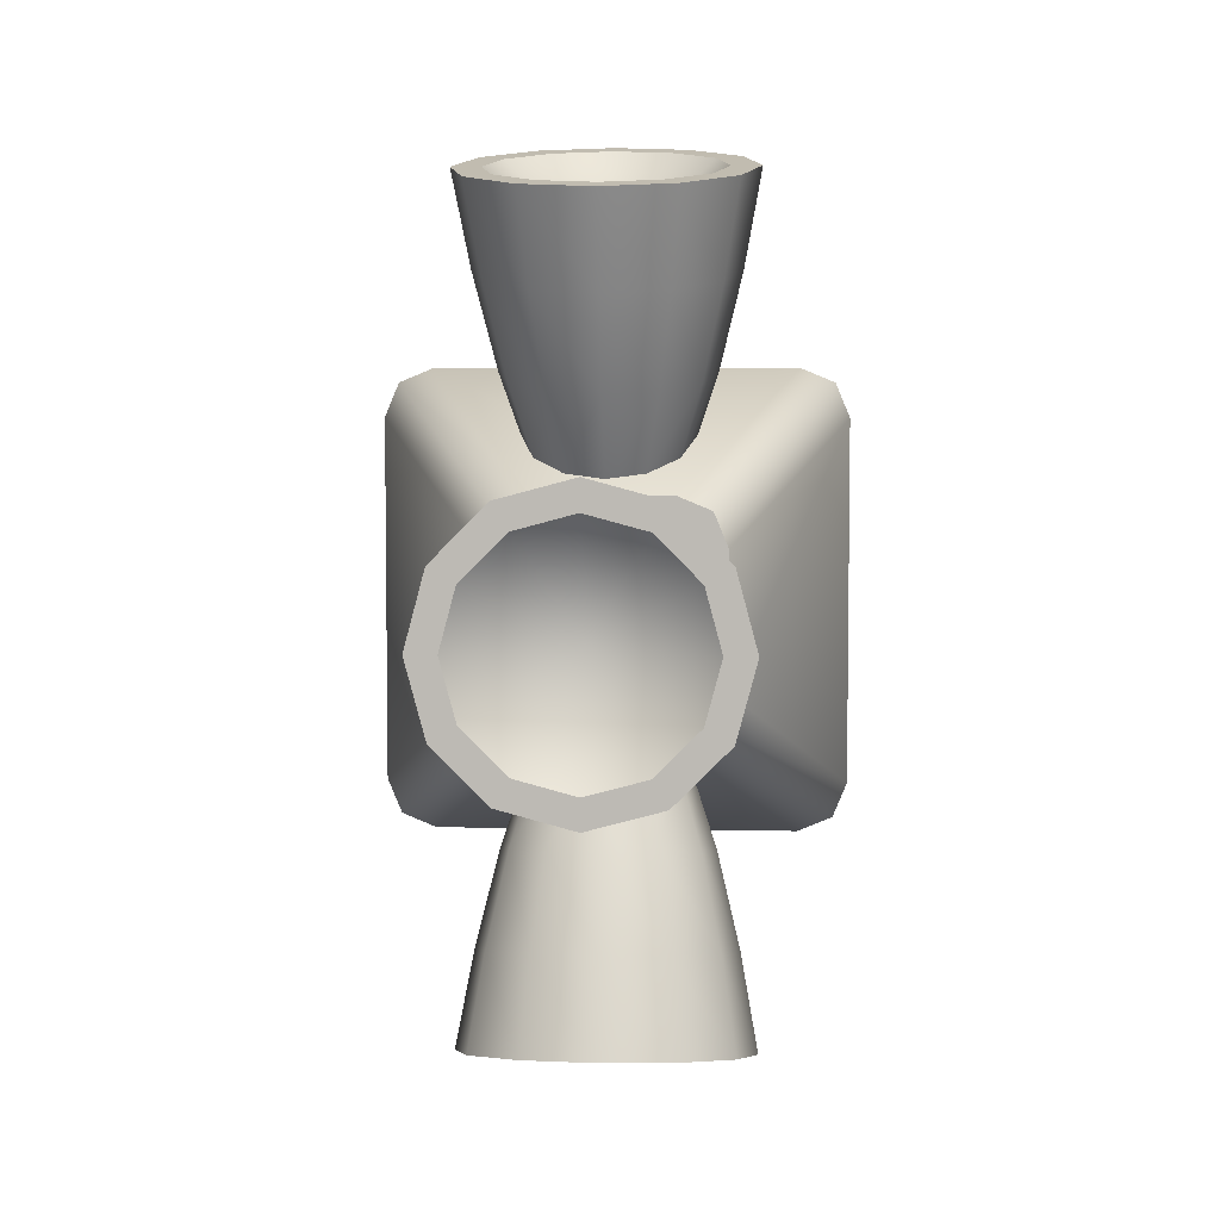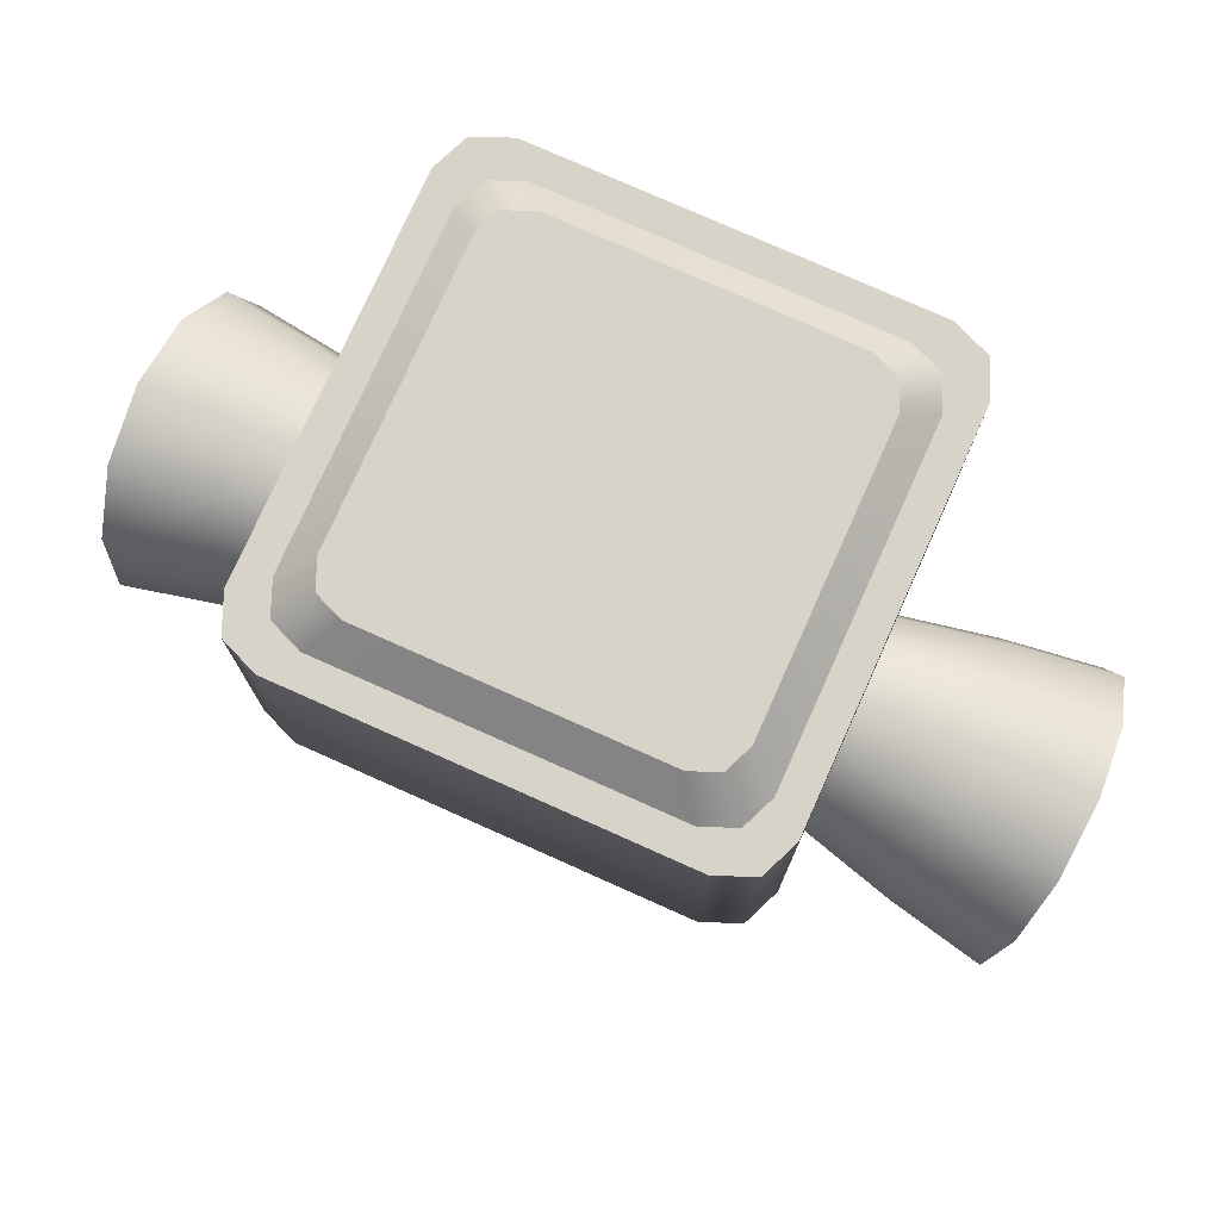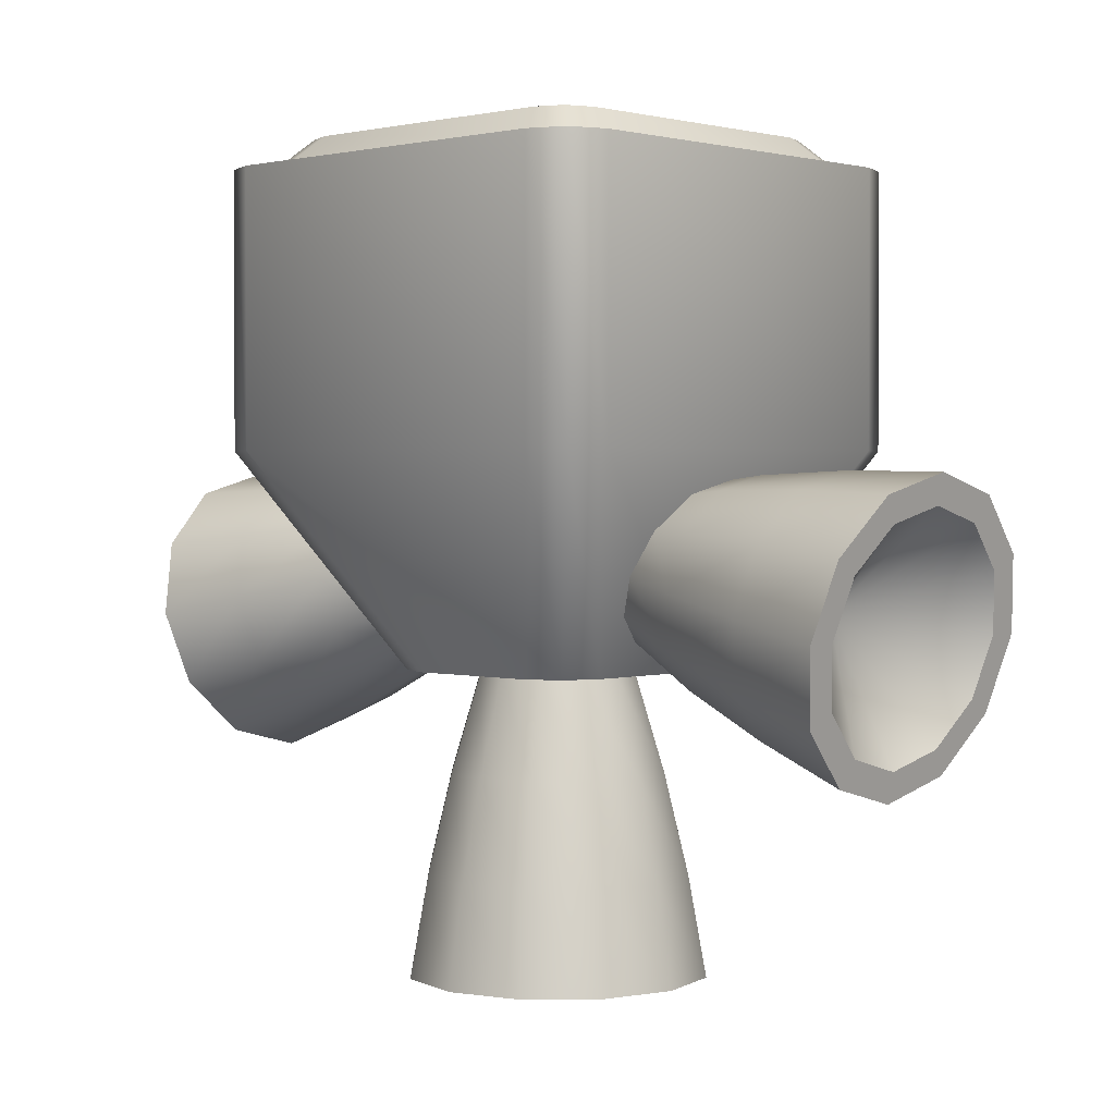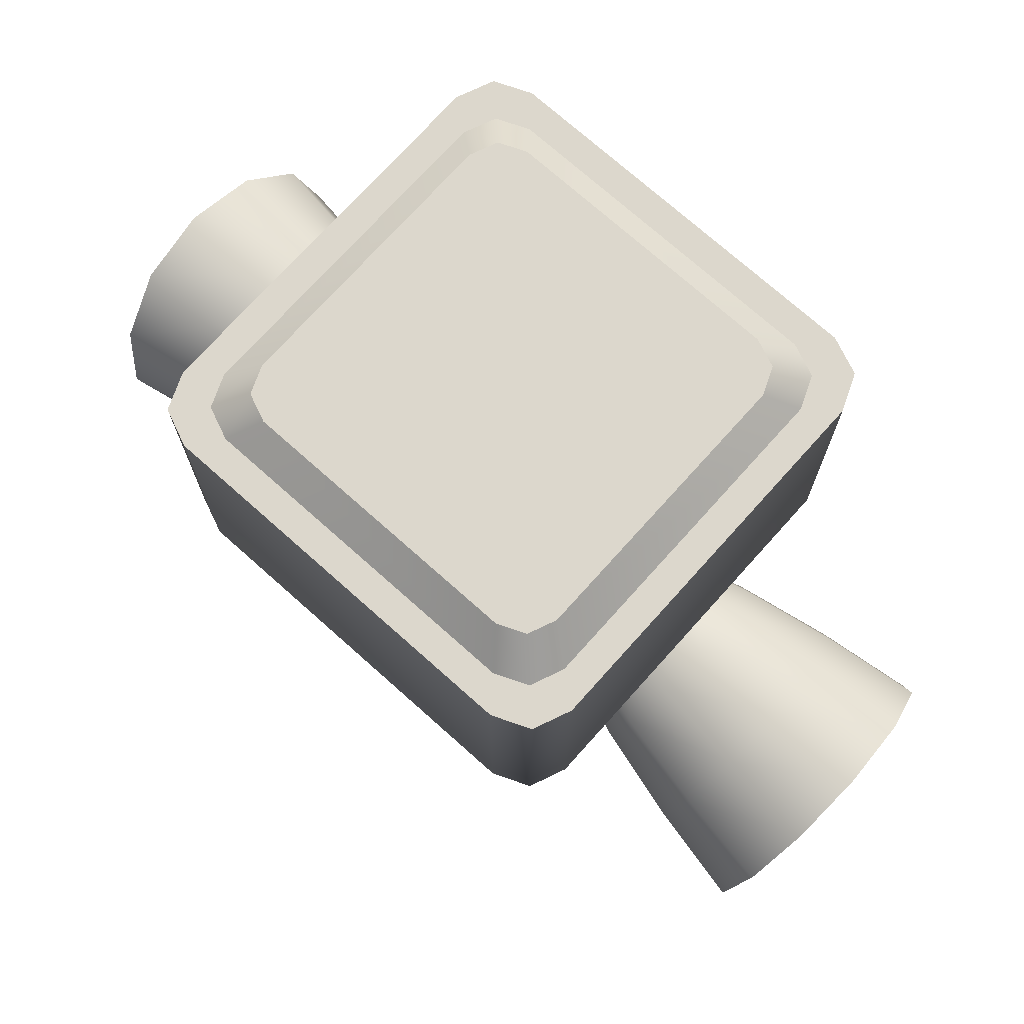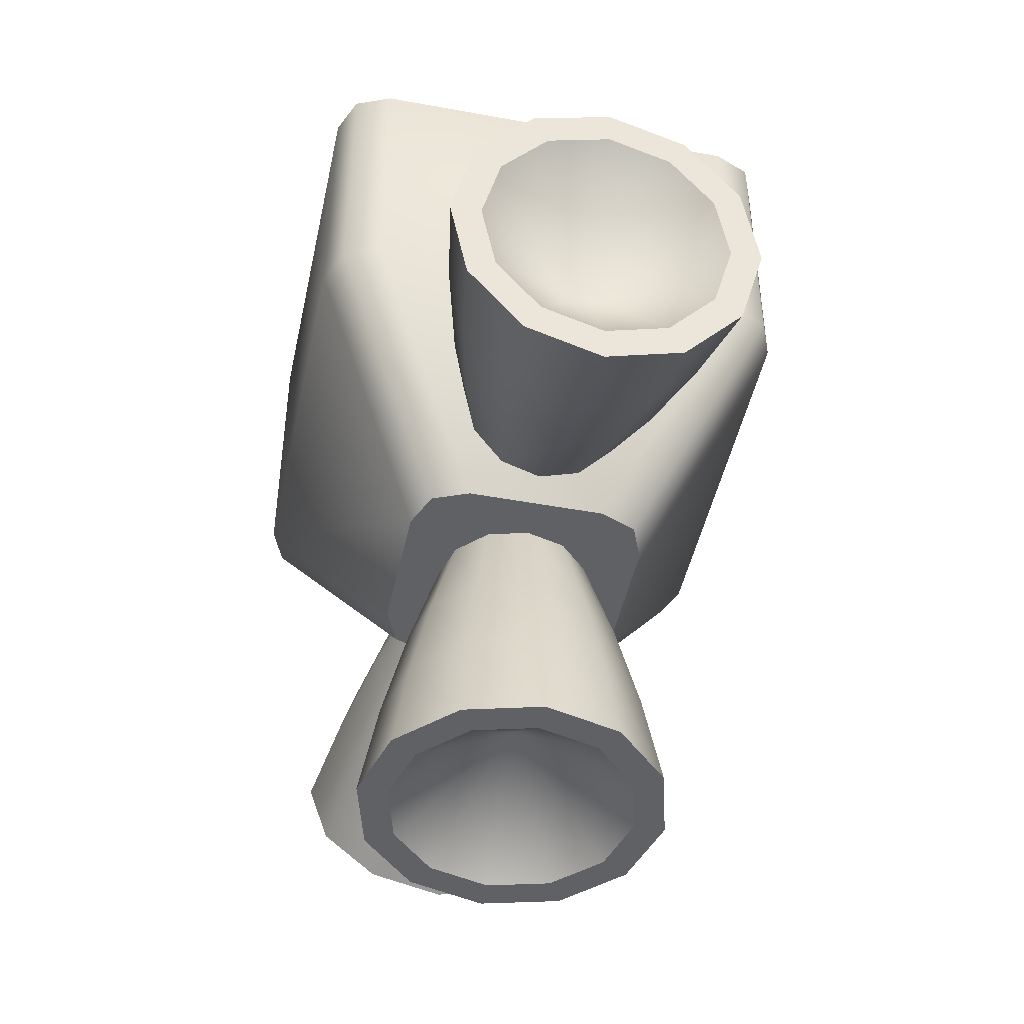
<metadata>
{"format":"obj","ext":"obj","renderer":"f3d","projection":"perspective","resolution":1024,"background":"white","views":[{"elev":5.4,"azim":-176.5,"up":"+Y"},{"elev":76.5,"azim":-65.9,"up":"+Z"},{"elev":1.5,"azim":133.5,"up":"+Z"},{"elev":73.0,"azim":131.8,"up":"+Z"},{"elev":-46.4,"azim":-11.9,"up":"+Z"}]}
</metadata>
<code>
o Tantares_RCS_3_E
v 0.03125 0.09005 -0.07032
v 0.02706 0.0931 -0.05499
v 0.01562 0.09533 -0.04377
v -8.771e-17 0.09615 -0.03967
v -0.01562 0.09533 -0.04377
v -0.02706 0.0931 -0.05499
v -0.03125 0.09005 -0.07032
v -0.02706 0.087 -0.08564
v -0.01562 0.08477 -0.09686
v -9.537e-17 0.08395 -0.101
v 0.01562 0.08477 -0.09686
v 0.02706 0.087 -0.08564
v 0.01949 0.04699 -0.07322
v 0.01125 0.04538 -0.0813
v -9.471e-17 0.04479 -0.08426
v -0.01125 0.04538 -0.0813
v -0.01949 0.04699 -0.07322
v -0.0225 0.04918 -0.06219
v -0.01949 0.05138 -0.05116
v -0.01125 0.05298 -0.04308
v -8.92e-17 0.05357 -0.04012
v 0.01125 0.05298 -0.04308
v 0.01949 0.05138 -0.05116
v 0.0225 0.04918 -0.06219
v 0.02382 0.06693 -0.07974
v 0.01375 0.06497 -0.08961
v -9.508e-17 0.06425 -0.09323
v -0.01375 0.06497 -0.08961
v -0.02382 0.06693 -0.07974
v -0.0275 0.06962 -0.06625
v -0.02382 0.0723 -0.05277
v -0.01375 0.07426 -0.0429
v -8.834e-17 0.07498 -0.03928
v 0.01375 0.07426 -0.0429
v 0.02382 0.0723 -0.05277
v 0.0275 0.06962 -0.06625
v 0.02165 0.09249 -0.05806
v 0.025 0.09005 -0.07032
v 0.02165 0.08761 -0.08258
v 0.0125 0.08583 -0.09155
v -9.52e-17 0.08517 -0.09484
v -0.0125 0.08583 -0.09155
v -0.02165 0.08761 -0.08258
v -0.025 0.09005 -0.07032
v -0.02165 0.09249 -0.05806
v -0.0125 0.09427 -0.04908
v -8.908e-17 0.09493 -0.0458
v 0.0125 0.09427 -0.04908
v -9.281e-17 0.07043 -0.06642
v 0.01817 0.03632 -0.05963
v 0.01662 0.04121 -0.05082
v 0.01 0.04515 -0.04372
v -8.958e-17 0.04668 -0.04097
v -0.01 0.04515 -0.04372
v -0.01662 0.04121 -0.05082
v -0.01817 0.03632 -0.05963
v -0.01494 0.03192 -0.06755
v -0.008322 0.02896 -0.07286
v -9.429e-17 0.02794 -0.07471
v 0.008322 0.02896 -0.07286
v 0.01494 0.03192 -0.06755
v -0.05 -0.03933 -0.035
v -0.03933 -0.05 -0.035
v -0.04688 -0.04688 -0.035
v -0.03933 -0.05 0.0225
v -0.04688 -0.04688 0.0225
v -0.05 -0.03933 0.0225
v -0.05 0.03933 -0.035
v -0.04688 0.04688 -0.035
v -0.03933 0.05 -0.035
v -0.05 0.03933 0.0225
v -0.04688 0.04688 0.0225
v -0.03933 0.05 0.0225
v 0.03933 -0.05 -0.035
v 0.04688 -0.04688 -0.035
v 0.05 -0.03933 -0.035
v 0.03933 -0.05 0.0225
v 0.05 -0.03933 0.0225
v 0.04688 -0.04688 0.0225
v 0.05 0.03933 -0.035
v 0.04688 0.04688 -0.035
v 0.03933 0.05 -0.035
v 0.05 0.03933 0.0225
v 0.03933 0.05 0.0225
v 0.04688 0.04688 0.0225
v -0.025 -0.01433 -0.08
v -0.02187 -0.02187 -0.08
v -0.01433 -0.025 -0.08
v -0.01433 0.025 -0.08
v -0.02187 0.02187 -0.08
v -0.025 0.01433 -0.08
v 0.025 0.01433 -0.08
v 0.02187 0.02187 -0.08
v 0.01433 0.025 -0.08
v 0.01433 -0.025 -0.08
v 0.02187 -0.02187 -0.08
v 0.025 -0.01433 -0.08
v -0.03441 -0.04375 0.0225
v 0.03441 -0.04375 0.0225
v 0.04102 -0.04102 0.0225
v 0.04375 -0.03441 0.0225
v 0.04375 0.03441 0.0225
v 0.04102 0.04102 0.0225
v 0.03441 0.04375 0.0225
v -0.03441 0.04375 0.0225
v -0.04102 0.04102 0.0225
v -0.04375 0.03441 0.0225
v -0.04375 -0.03441 0.0225
v -0.04102 -0.04102 0.0225
v -0.0295 -0.0375 0.02875
v 0.0295 -0.0375 0.02875
v 0.03516 -0.03516 0.02875
v 0.0375 -0.0295 0.02875
v 0.0375 0.0295 0.02875
v 0.03516 0.03516 0.02875
v 0.0295 0.0375 0.02875
v -0.0295 0.0375 0.02875
v -0.03516 0.03516 0.02875
v -0.0375 0.0295 0.02875
v -0.0375 -0.0295 0.02875
v -0.03516 -0.03516 0.02875
v 0.03125 -3.185e-17 -0.1425
v 0.02706 0.01562 -0.1425
v 0.01563 0.02706 -0.1425
v 4.359e-08 0.03125 -0.1425
v -0.01562 0.02706 -0.1425
v -0.02706 0.01562 -0.1425
v -0.03125 -3.754e-17 -0.1425
v -0.02706 -0.01562 -0.1425
v -0.01562 -0.02706 -0.1425
v 4.359e-08 -0.03125 -0.1425
v 0.01563 -0.02706 -0.1425
v 0.02706 -0.01562 -0.1425
v 0.01949 -0.01125 -0.1008
v 0.01125 -0.01949 -0.1008
v 4.359e-08 -0.0225 -0.1008
v -0.01125 -0.01949 -0.1008
v -0.01949 -0.01125 -0.1008
v -0.0225 -3.674e-17 -0.1008
v -0.01949 0.01125 -0.1008
v -0.01125 0.01949 -0.1008
v 4.359e-08 0.0225 -0.1008
v 0.01125 0.01949 -0.1008
v 0.01949 0.01125 -0.1008
v 0.0225 -3.265e-17 -0.1008
v 0.02382 -0.01375 -0.1217
v 0.01375 -0.02382 -0.1217
v 4.359e-08 -0.0275 -0.1217
v -0.01375 -0.02382 -0.1217
v -0.02382 -0.01375 -0.1217
v -0.0275 -3.72e-17 -0.1217
v -0.02382 0.01375 -0.1217
v -0.01375 0.02382 -0.1217
v 4.359e-08 0.0275 -0.1217
v 0.01375 0.02382 -0.1217
v 0.02382 0.01375 -0.1217
v 0.0275 -3.219e-17 -0.1217
v 0.02165 0.0125 -0.1425
v 0.025 -3.242e-17 -0.1425
v 0.02165 -0.0125 -0.1425
v 0.0125 -0.02165 -0.1425
v 4.359e-08 -0.025 -0.1425
v -0.0125 -0.02165 -0.1425
v -0.02165 -0.0125 -0.1425
v -0.025 -3.697e-17 -0.1425
v -0.02165 0.0125 -0.1425
v -0.0125 0.02165 -0.1425
v 4.359e-08 0.025 -0.1425
v 0.0125 0.02165 -0.1425
v 4.359e-08 -6.245e-17 -0.1225
v 0.008125 -0.01407 -0.08
v 0.01407 -0.008125 -0.08
v 0.01625 -3.321e-17 -0.08
v 0.01407 0.008125 -0.08
v 0.008125 0.01407 -0.08
v 4.359e-08 0.01625 -0.08
v -0.008125 0.01407 -0.08
v -0.01407 0.008125 -0.08
v -0.01625 -3.617e-17 -0.08
v -0.01407 -0.008125 -0.08
v -0.008125 -0.01407 -0.08
v 4.359e-08 -0.01625 -0.08
v -0.03125 -0.09005 -0.07032
v -0.02706 -0.0931 -0.05499
v -0.01562 -0.09533 -0.04377
v 7.594e-17 -0.09615 -0.03967
v 0.01562 -0.09533 -0.04377
v 0.02706 -0.0931 -0.05499
v 0.03125 -0.09005 -0.07032
v 0.02706 -0.087 -0.08564
v 0.01562 -0.08477 -0.09686
v 8.509e-17 -0.08395 -0.101
v -0.01562 -0.08477 -0.09686
v -0.02706 -0.087 -0.08564
v -0.01949 -0.04699 -0.07322
v -0.01125 -0.04538 -0.0813
v 8.922e-17 -0.04479 -0.08426
v 0.01125 -0.04538 -0.0813
v 0.01949 -0.04699 -0.07322
v 0.0225 -0.04918 -0.06219
v 0.01949 -0.05138 -0.05116
v 0.01125 -0.05298 -0.04308
v 8.264e-17 -0.05357 -0.04012
v -0.01125 -0.05298 -0.04308
v -0.01949 -0.05138 -0.05116
v -0.0225 -0.04918 -0.06219
v -0.02382 -0.06693 -0.07974
v -0.01375 -0.06497 -0.08961
v 8.721e-17 -0.06425 -0.09323
v 0.01375 -0.06497 -0.08961
v 0.02382 -0.06693 -0.07974
v 0.0275 -0.06962 -0.06625
v 0.02382 -0.0723 -0.05277
v 0.01375 -0.07426 -0.0429
v 7.916e-17 -0.07498 -0.03928
v -0.01375 -0.07426 -0.0429
v -0.02382 -0.0723 -0.05277
v -0.0275 -0.06962 -0.06625
v -0.02165 -0.09249 -0.05806
v -0.025 -0.09005 -0.07032
v -0.02165 -0.08761 -0.08258
v -0.0125 -0.08583 -0.09155
v 8.477e-17 -0.08517 -0.09484
v 0.0125 -0.08583 -0.09155
v 0.02165 -0.08761 -0.08258
v 0.025 -0.09005 -0.07032
v 0.02165 -0.09249 -0.05806
v 0.0125 -0.09427 -0.04908
v 7.745e-17 -0.09493 -0.0458
v -0.0125 -0.09427 -0.04908
v 8.418e-17 -0.07043 -0.06642
v -0.01817 -0.03632 -0.05963
v -0.01662 -0.04121 -0.05082
v -0.01 -0.04515 -0.04372
v 8.386e-17 -0.04668 -0.04097
v 0.01 -0.04515 -0.04372
v 0.01662 -0.04121 -0.05082
v 0.01817 -0.03632 -0.05963
v 0.01494 -0.03192 -0.06755
v 0.008322 -0.02896 -0.07286
v 9.087e-17 -0.02794 -0.07471
v -0.008322 -0.02896 -0.07286
v -0.01494 -0.03192 -0.06755
g Tantares_RCS_3_E_Tantares_RCS_3_E_auv
f 1 38 37 2
f 2 37 48 3
f 3 48 47 4
f 4 47 46 5
f 5 46 45 6
f 6 45 44 7
f 7 44 43 8
f 8 43 42 9
f 9 42 41 10
f 10 41 40 11
f 11 40 39 12
f 12 39 38 1
f 65 98 109 66
f 66 109 108 67
f 67 108 107 71
f 71 107 106 72
f 72 106 105 73
f 73 105 104 84
f 77 99 98 65
f 78 101 100 79
f 79 100 99 77
f 83 102 101 78
f 84 104 103 85
f 85 103 102 83
f 88 87 86 91 90 89 94 93 92 97 96 95
f 111 112 113 114 115 116 117 118 119 120 121 110
f 122 159 158 123
f 123 158 169 124
f 124 169 168 125
f 125 168 167 126
f 126 167 166 127
f 127 166 165 128
f 128 165 164 129
f 129 164 163 130
f 130 163 162 131
f 131 162 161 132
f 132 161 160 133
f 133 160 159 122
f 219 231 230
f 220 231 219
f 221 231 220
f 222 231 221
f 223 231 222
f 224 231 223
f 225 231 224
f 226 231 225
f 227 231 226
f 228 231 227
f 229 231 228
f 230 231 229
f 1 36 25 12
f 2 35 36 1
f 3 34 35 2
f 4 33 34 3
f 5 32 33 4
f 6 31 32 5
f 7 30 31 6
f 8 29 30 7
f 9 28 29 8
f 10 27 28 9
f 11 26 27 10
f 12 25 26 11
f 13 24 50 61
f 13 25 36 24
f 14 26 25 13
f 15 27 26 14
f 16 28 27 15
f 17 29 28 16
f 18 30 29 17
f 19 31 30 18
f 20 32 31 19
f 21 33 32 20
f 22 34 33 21
f 23 35 34 22
f 24 36 35 23
f 37 49 48
f 38 49 37
f 39 49 38
f 40 49 39
f 41 49 40
f 42 49 41
f 43 49 42
f 44 49 43
f 45 49 44
f 46 49 45
f 47 49 46
f 48 49 47
f 51 50 24 23
f 52 51 23 22
f 53 52 22 21
f 54 53 21 20
f 55 54 20 19
f 56 55 19 18
f 57 56 18 17
f 58 57 17 16
f 59 58 16 15
f 60 59 15 14
f 61 60 14 13
f 62 67 71 68
f 62 86 87 64
f 63 65 66 64
f 63 88 95 74
f 64 66 67 62
f 64 87 88 63
f 68 71 72 69
f 68 91 86 62
f 69 72 73 70
f 69 90 91 68
f 70 73 84 82
f 70 89 90 69
f 74 77 65 63
f 74 95 96 75
f 75 79 77 74
f 75 96 97 76
f 76 78 79 75
f 76 97 92 80
f 80 83 78 76
f 80 92 93 81
f 81 85 83 80
f 81 93 94 82
f 82 84 85 81
f 82 94 89 70
f 98 110 121 109
f 99 111 110 98
f 100 112 111 99
f 101 113 112 100
f 102 114 113 101
f 103 115 114 102
f 104 116 115 103
f 105 117 116 104
f 106 118 117 105
f 107 119 118 106
f 108 120 119 107
f 109 121 120 108
f 122 157 146 133
f 123 156 157 122
f 124 155 156 123
f 125 154 155 124
f 126 153 154 125
f 127 152 153 126
f 128 151 152 127
f 129 150 151 128
f 130 149 150 129
f 131 148 149 130
f 132 147 148 131
f 133 146 147 132
f 134 146 157 145
f 134 172 171 135
f 135 147 146 134
f 135 171 182 136
f 136 148 147 135
f 136 182 181 137
f 137 149 148 136
f 137 181 180 138
f 138 150 149 137
f 138 180 179 139
f 139 151 150 138
f 139 179 178 140
f 140 152 151 139
f 140 178 177 141
f 141 153 152 140
f 141 177 176 142
f 142 154 153 141
f 142 176 175 143
f 143 155 154 142
f 143 175 174 144
f 144 156 155 143
f 144 174 173 145
f 145 157 156 144
f 145 173 172 134
f 158 170 169
f 159 170 158
f 160 170 159
f 161 170 160
f 162 170 161
f 163 170 162
f 164 170 163
f 165 170 164
f 166 170 165
f 167 170 166
f 168 170 167
f 169 170 168
f 183 220 219 184
f 184 219 230 185
f 185 230 229 186
f 186 229 228 187
f 187 228 227 188
f 188 227 226 189
f 189 226 225 190
f 190 225 224 191
f 191 224 223 192
f 192 223 222 193
f 193 222 221 194
f 194 221 220 183
f 183 218 207 194
f 184 217 218 183
f 185 216 217 184
f 186 215 216 185
f 187 214 215 186
f 188 213 214 187
f 189 212 213 188
f 190 211 212 189
f 191 210 211 190
f 192 209 210 191
f 193 208 209 192
f 194 207 208 193
f 195 206 232 243
f 195 207 218 206
f 196 208 207 195
f 197 209 208 196
f 198 210 209 197
f 199 211 210 198
f 200 212 211 199
f 201 213 212 200
f 202 214 213 201
f 203 215 214 202
f 204 216 215 203
f 205 217 216 204
f 206 218 217 205
f 233 232 206 205
f 234 233 205 204
f 235 234 204 203
f 236 235 203 202
f 237 236 202 201
f 238 237 201 200
f 239 238 200 199
f 240 239 199 198
f 241 240 198 197
f 242 241 197 196
f 243 242 196 195

</code>
